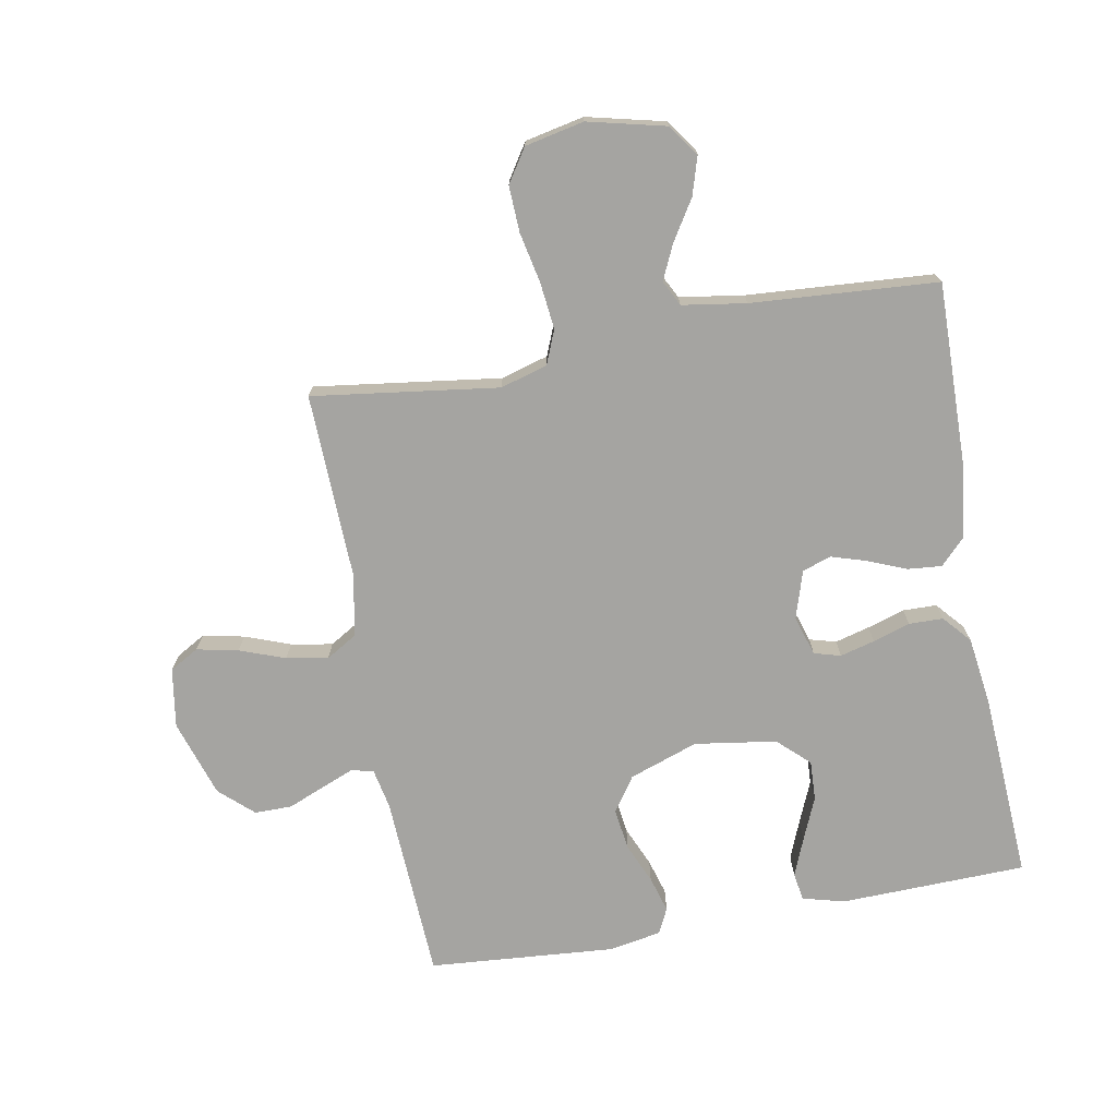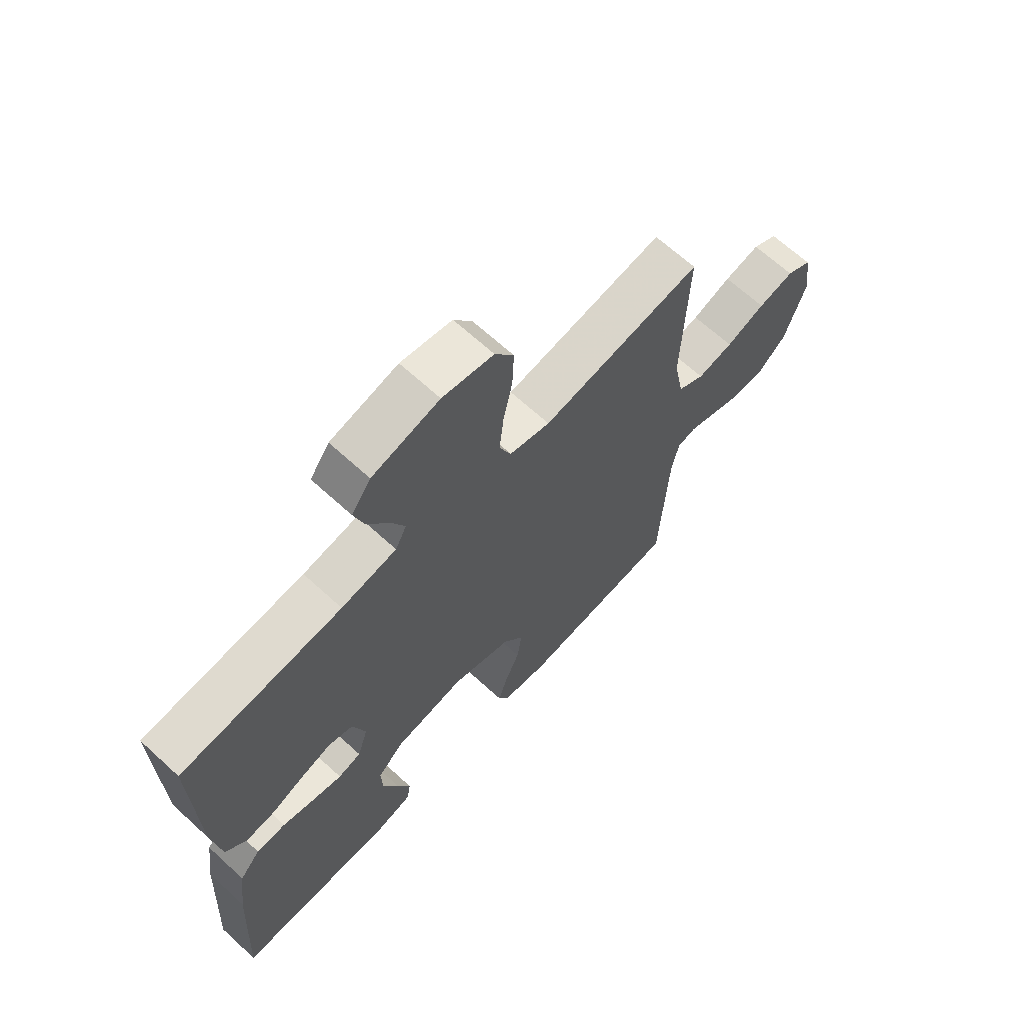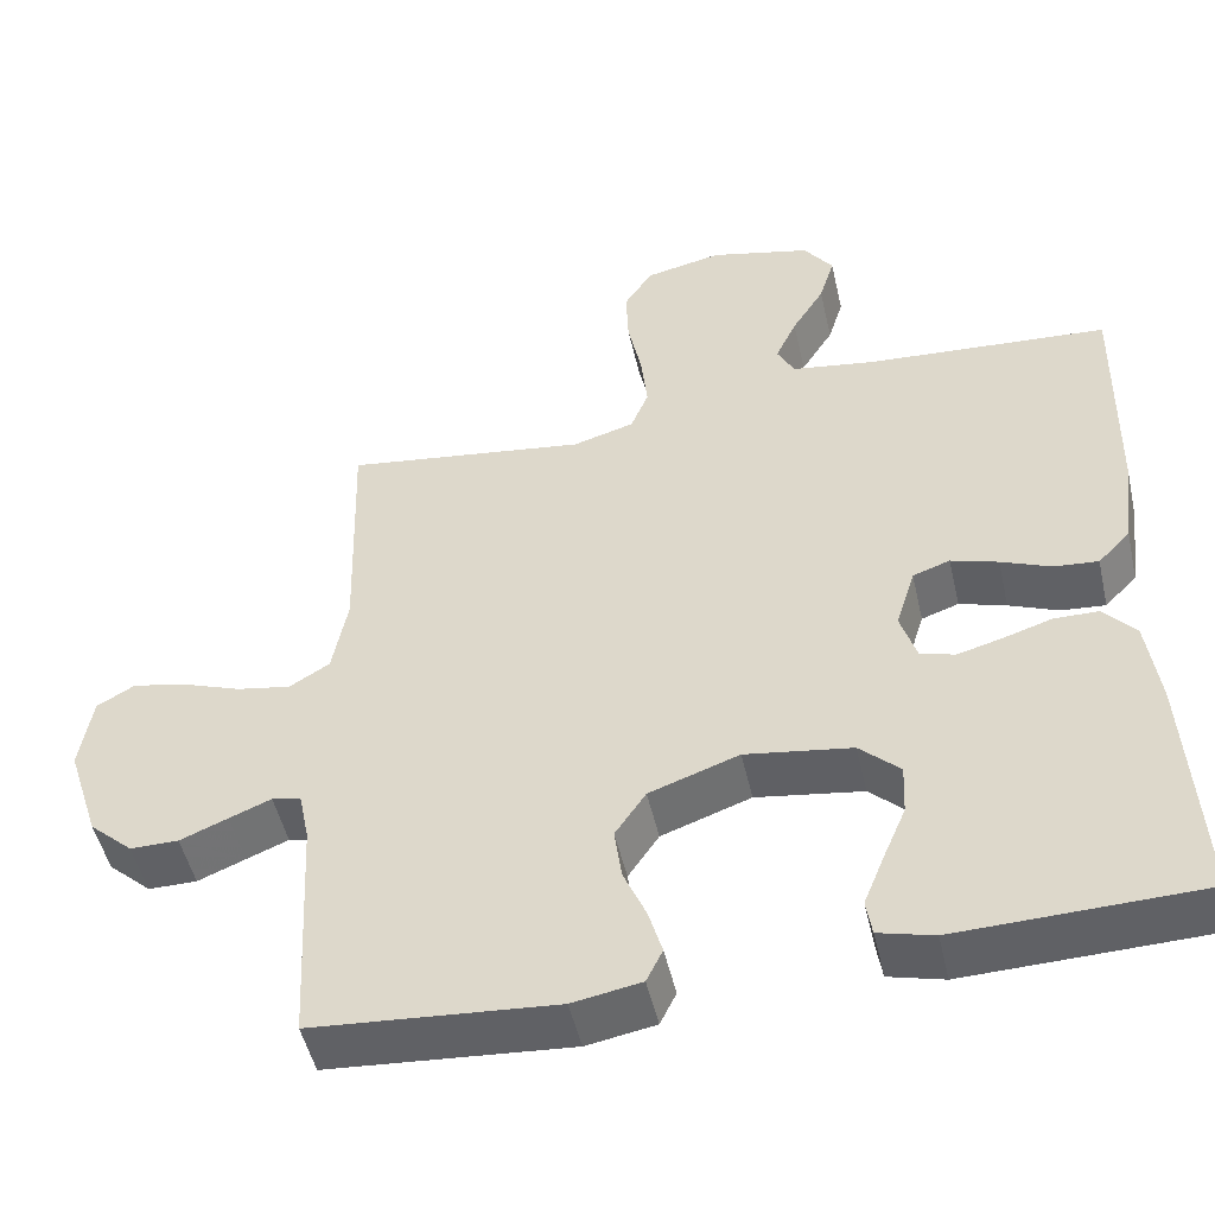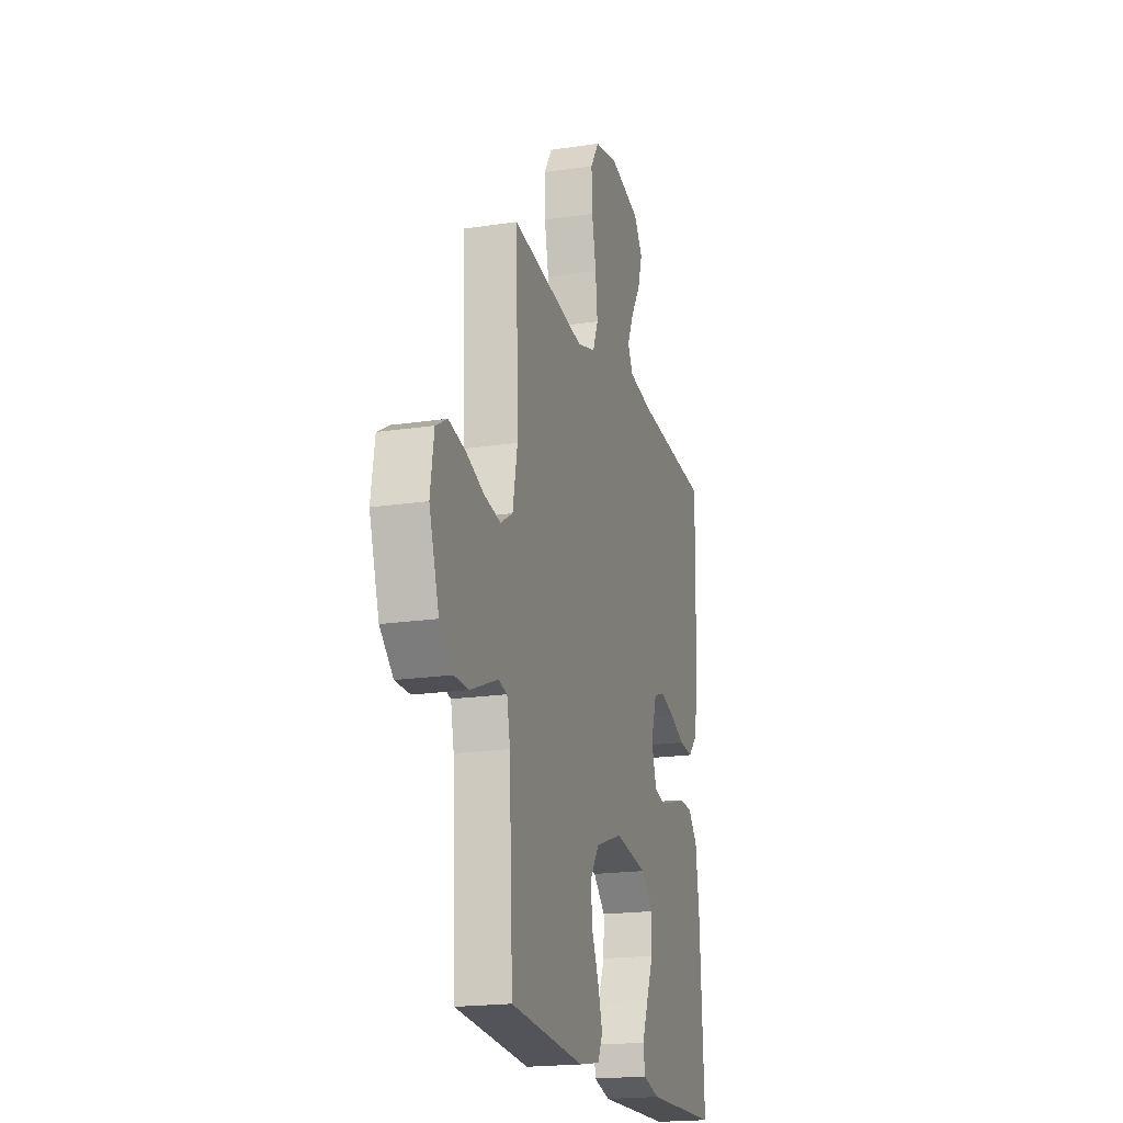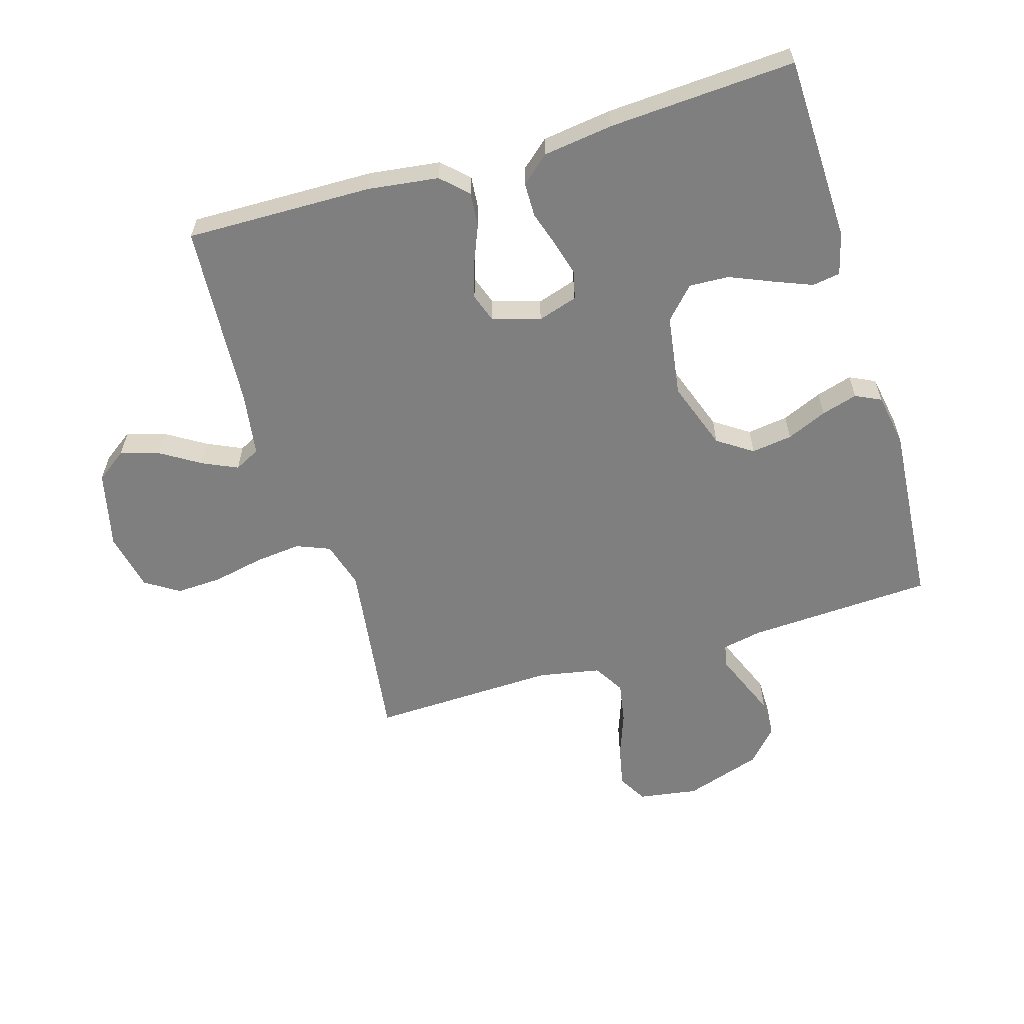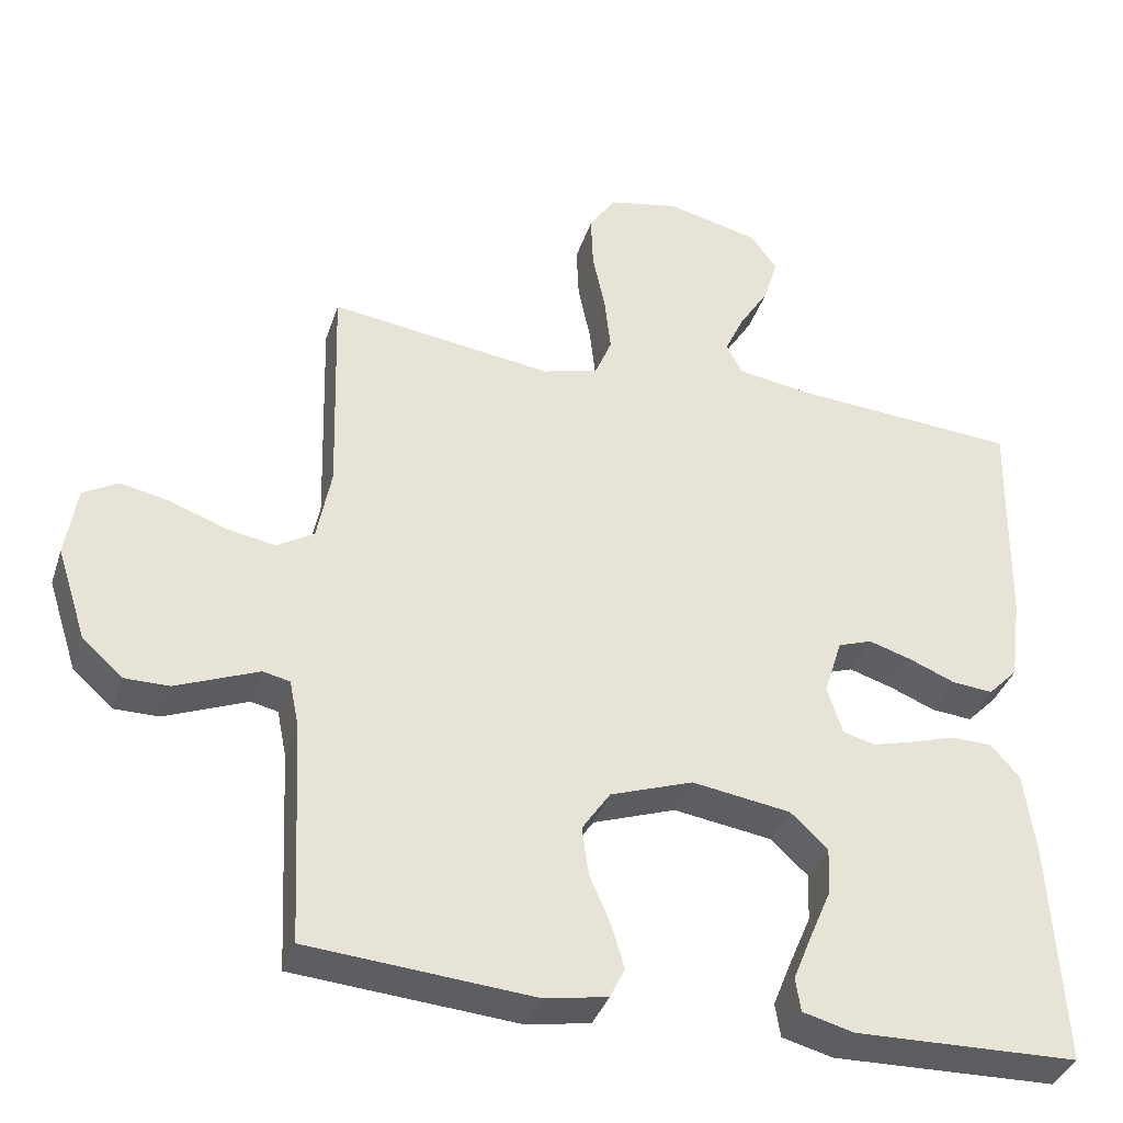
<metadata>
{"format":"obj","ext":"obj","renderer":"f3d","projection":"perspective","resolution":1024,"background":"white","views":[{"elev":-73.3,"azim":10.4,"up":"+Y"},{"elev":66.7,"azim":132.6,"up":"+Z"},{"elev":-49.6,"azim":12.8,"up":"+Z"},{"elev":-19.4,"azim":-74.3,"up":"+Z"},{"elev":-59.7,"azim":106.8,"up":"+Y"},{"elev":-37.1,"azim":-17.3,"up":"+Z"}]}
</metadata>
<code>
v -0.5 0.07 -0.5
v -0.515 0.07 -0.2
v -0.528 0.07 -0.136
v -0.564 0.07 -0.128
v -0.616 0.07 -0.149
v -0.675 0.07 -0.173
v -0.735 0.07 -0.173
v -0.789 0.07 -0.124
v -0.829 0.07 0
v -0.814 0.07 0.096
v -0.767 0.07 0.123
v -0.7 0.07 0.109
v -0.627 0.07 0.082
v -0.56 0.07 0.07
v -0.51 0.07 0.1
v -0.491 0.07 0.2
v -0.5 0.07 0.5
v -0.2 0.07 0.459
v -0.124 0.07 0.481
v -0.102 0.07 0.535
v -0.11 0.07 0.61
v -0.127 0.07 0.692
v -0.13 0.07 0.766
v -0.095 0.07 0.82
v 0 0.07 0.84
v 0.125 0.07 0.81
v 0.161 0.07 0.76
v 0.142 0.07 0.698
v 0.102 0.07 0.634
v 0.076 0.07 0.578
v 0.097 0.07 0.537
v 0.2 0.07 0.521
v 0.5 0.07 0.5
v 0.494 0.07 0.2
v 0.479 0.07 0.086
v 0.439 0.07 0.045
v 0.384 0.07 0.05
v 0.323 0.07 0.075
v 0.265 0.07 0.093
v 0.219 0.07 0.077
v 0.195 0.07 0
v 0.215 0.07 -0.064
v 0.258 0.07 -0.076
v 0.314 0.07 -0.061
v 0.374 0.07 -0.042
v 0.429 0.07 -0.043
v 0.468 0.07 -0.088
v 0.483 0.07 -0.2
v 0.5 0.07 -0.5
v 0.2 0.07 -0.508
v 0.132 0.07 -0.49
v 0.125 0.07 -0.445
v 0.15 0.07 -0.383
v 0.179 0.07 -0.315
v 0.182 0.07 -0.251
v 0.132 0.07 -0.204
v 0 0.07 -0.184
v -0.111 0.07 -0.223
v -0.149 0.07 -0.279
v -0.14 0.07 -0.345
v -0.112 0.07 -0.41
v -0.095 0.07 -0.468
v -0.115 0.07 -0.509
v -0.2 0.07 -0.524
v -0.5 0 -0.5
v -0.515 0 -0.2
v -0.528 0 -0.136
v -0.564 0 -0.128
v -0.616 0 -0.149
v -0.675 0 -0.173
v -0.735 0 -0.173
v -0.789 0 -0.124
v -0.829 0 0
v -0.814 0 0.096
v -0.767 0 0.123
v -0.7 0 0.109
v -0.627 0 0.082
v -0.56 0 0.07
v -0.51 0 0.1
v -0.491 0 0.2
v -0.5 0 0.5
v -0.2 0 0.459
v -0.124 0 0.481
v -0.102 0 0.535
v -0.11 0 0.61
v -0.127 0 0.692
v -0.13 0 0.766
v -0.095 0 0.82
v 0 0 0.84
v 0.125 0 0.81
v 0.161 0 0.76
v 0.142 0 0.698
v 0.102 0 0.634
v 0.076 0 0.578
v 0.097 0 0.537
v 0.2 0 0.521
v 0.5 0 0.5
v 0.494 0 0.2
v 0.479 0 0.086
v 0.439 0 0.045
v 0.384 0 0.05
v 0.323 0 0.075
v 0.265 0 0.093
v 0.219 0 0.077
v 0.195 0 0
v 0.215 0 -0.064
v 0.258 0 -0.076
v 0.314 0 -0.061
v 0.374 0 -0.042
v 0.429 0 -0.043
v 0.468 0 -0.088
v 0.483 0 -0.2
v 0.5 0 -0.5
v 0.2 0 -0.508
v 0.132 0 -0.49
v 0.125 0 -0.445
v 0.15 0 -0.383
v 0.179 0 -0.315
v 0.182 0 -0.251
v 0.132 0 -0.204
v 0 0 -0.184
v -0.111 0 -0.223
v -0.149 0 -0.279
v -0.14 0 -0.345
v -0.112 0 -0.41
v -0.095 0 -0.468
v -0.115 0 -0.509
v -0.2 0 -0.524
f 64 1 2
f 63 64 2
f 62 63 2
f 61 62 2
f 60 61 2
f 59 60 2 3
f 58 59 3
f 57 58 3 4
f 52 53 54
f 51 52 54
f 50 51 54
f 49 50 54
f 48 49 54
f 47 48 54
f 46 47 54
f 45 46 54
f 44 45 54
f 43 44 54 55
f 42 43 55 56
f 36 37 38
f 35 36 38
f 34 35 38
f 33 34 38
f 32 33 38
f 31 32 38 39
f 30 31 39 40
f 27 28 29
f 26 27 29
f 25 26 29
f 24 25 29
f 23 24 29
f 22 23 29
f 21 22 29
f 20 21 29 30
f 30 40 41
f 20 30 41
f 19 20 41
f 16 17 18
f 42 56 57
f 41 42 57
f 19 41 57
f 18 19 57
f 16 18 57
f 15 16 57
f 11 12 13
f 10 11 13
f 9 10 13
f 8 9 13
f 7 8 13
f 6 7 13
f 5 6 13
f 14 15 57 4
f 4 5 13 14
f 66 65 128
f 66 128 127
f 66 127 126
f 66 126 125
f 66 125 124
f 67 66 124 123
f 67 123 122
f 68 67 122 121
f 118 117 116
f 118 116 115
f 118 115 114
f 118 114 113
f 118 113 112
f 118 112 111
f 118 111 110
f 118 110 109
f 118 109 108
f 119 118 108 107
f 120 119 107 106
f 102 101 100
f 102 100 99
f 102 99 98
f 102 98 97
f 102 97 96
f 103 102 96 95
f 104 103 95 94
f 93 92 91
f 93 91 90
f 93 90 89
f 93 89 88
f 93 88 87
f 93 87 86
f 93 86 85
f 94 93 85 84
f 105 104 94
f 105 94 84
f 105 84 83
f 82 81 80
f 121 120 106
f 121 106 105
f 121 105 83
f 121 83 82
f 121 82 80
f 121 80 79
f 77 76 75
f 77 75 74
f 77 74 73
f 77 73 72
f 77 72 71
f 77 71 70
f 77 70 69
f 68 121 79 78
f 78 77 69 68
f 1 65 66 2
f 2 66 67 3
f 3 67 68 4
f 4 68 69 5
f 5 69 70 6
f 6 70 71 7
f 7 71 72 8
f 8 72 73 9
f 9 73 74 10
f 10 74 75 11
f 11 75 76 12
f 12 76 77 13
f 13 77 78 14
f 14 78 79 15
f 15 79 80 16
f 16 80 81 17
f 17 81 82 18
f 18 82 83 19
f 19 83 84 20
f 20 84 85 21
f 21 85 86 22
f 22 86 87 23
f 23 87 88 24
f 24 88 89 25
f 25 89 90 26
f 26 90 91 27
f 27 91 92 28
f 28 92 93 29
f 29 93 94 30
f 30 94 95 31
f 31 95 96 32
f 32 96 97 33
f 33 97 98 34
f 34 98 99 35
f 35 99 100 36
f 36 100 101 37
f 37 101 102 38
f 38 102 103 39
f 39 103 104 40
f 40 104 105 41
f 41 105 106 42
f 42 106 107 43
f 43 107 108 44
f 44 108 109 45
f 45 109 110 46
f 46 110 111 47
f 47 111 112 48
f 48 112 113 49
f 49 113 114 50
f 50 114 115 51
f 51 115 116 52
f 52 116 117 53
f 53 117 118 54
f 54 118 119 55
f 55 119 120 56
f 56 120 121 57
f 57 121 122 58
f 58 122 123 59
f 59 123 124 60
f 60 124 125 61
f 61 125 126 62
f 62 126 127 63
f 63 127 128 64
f 64 128 65 1

</code>
